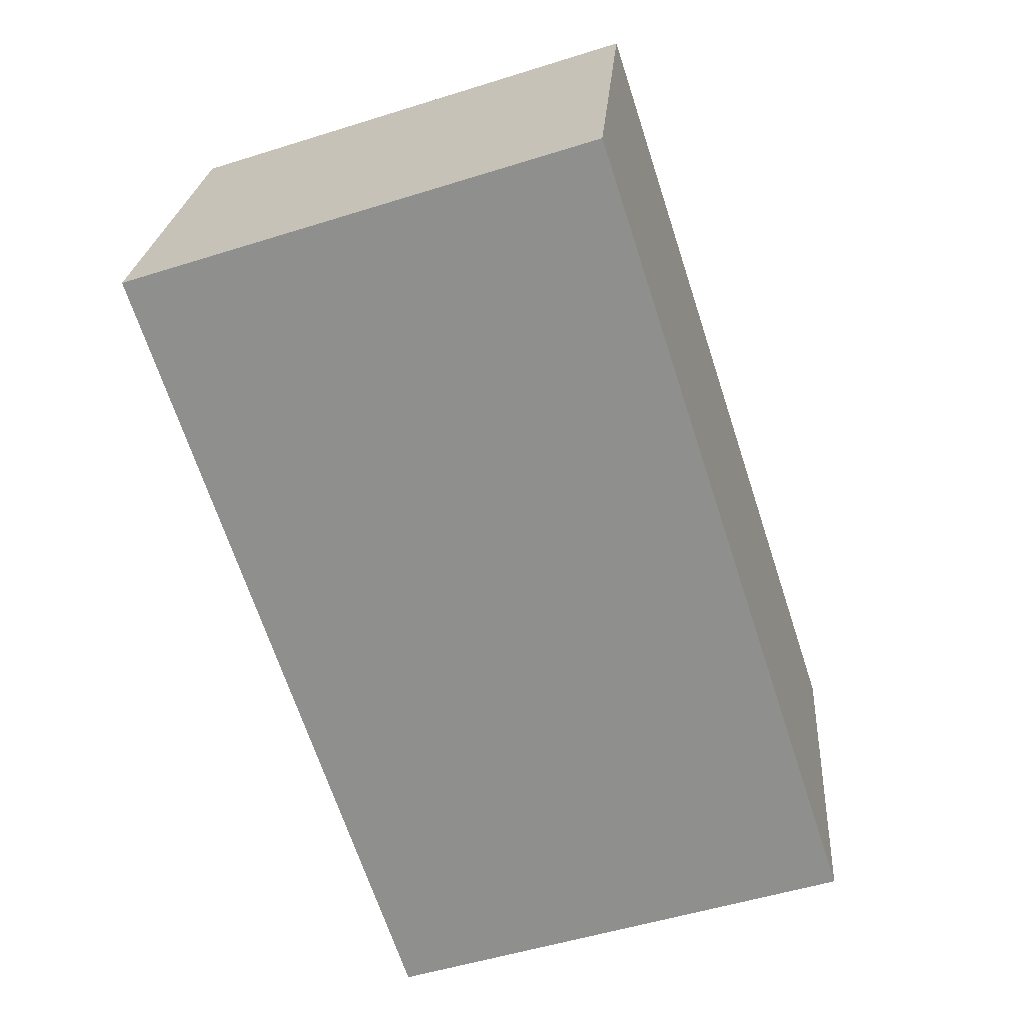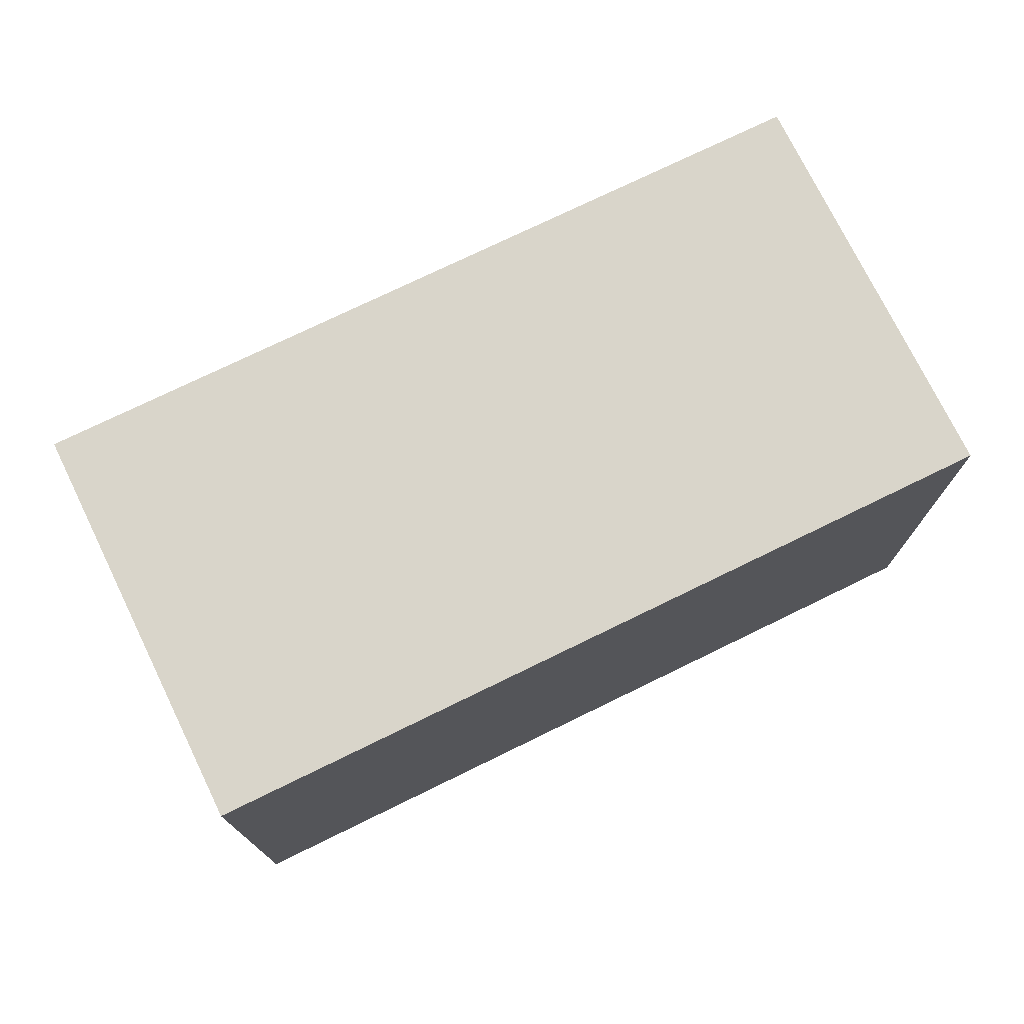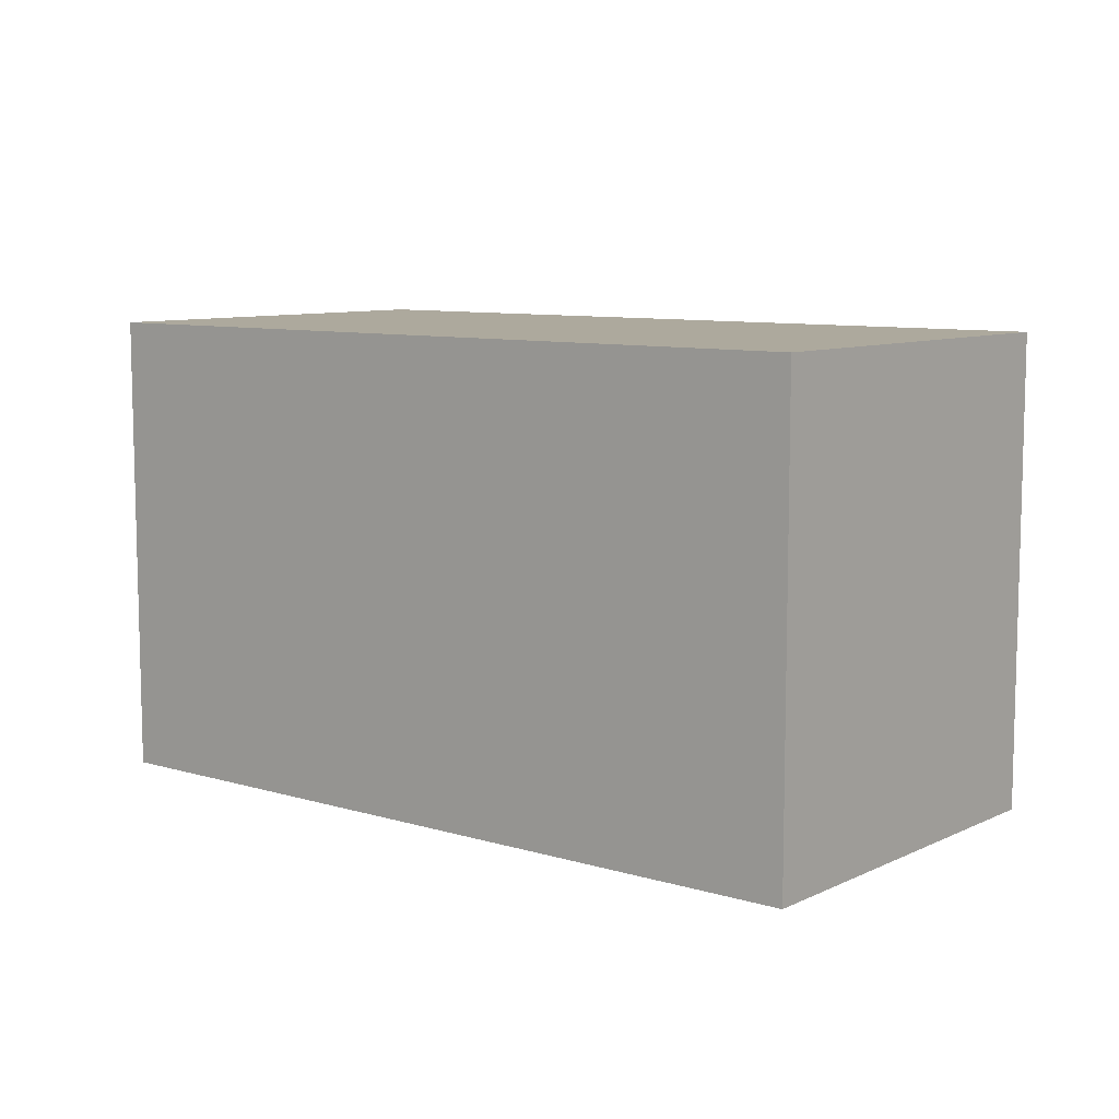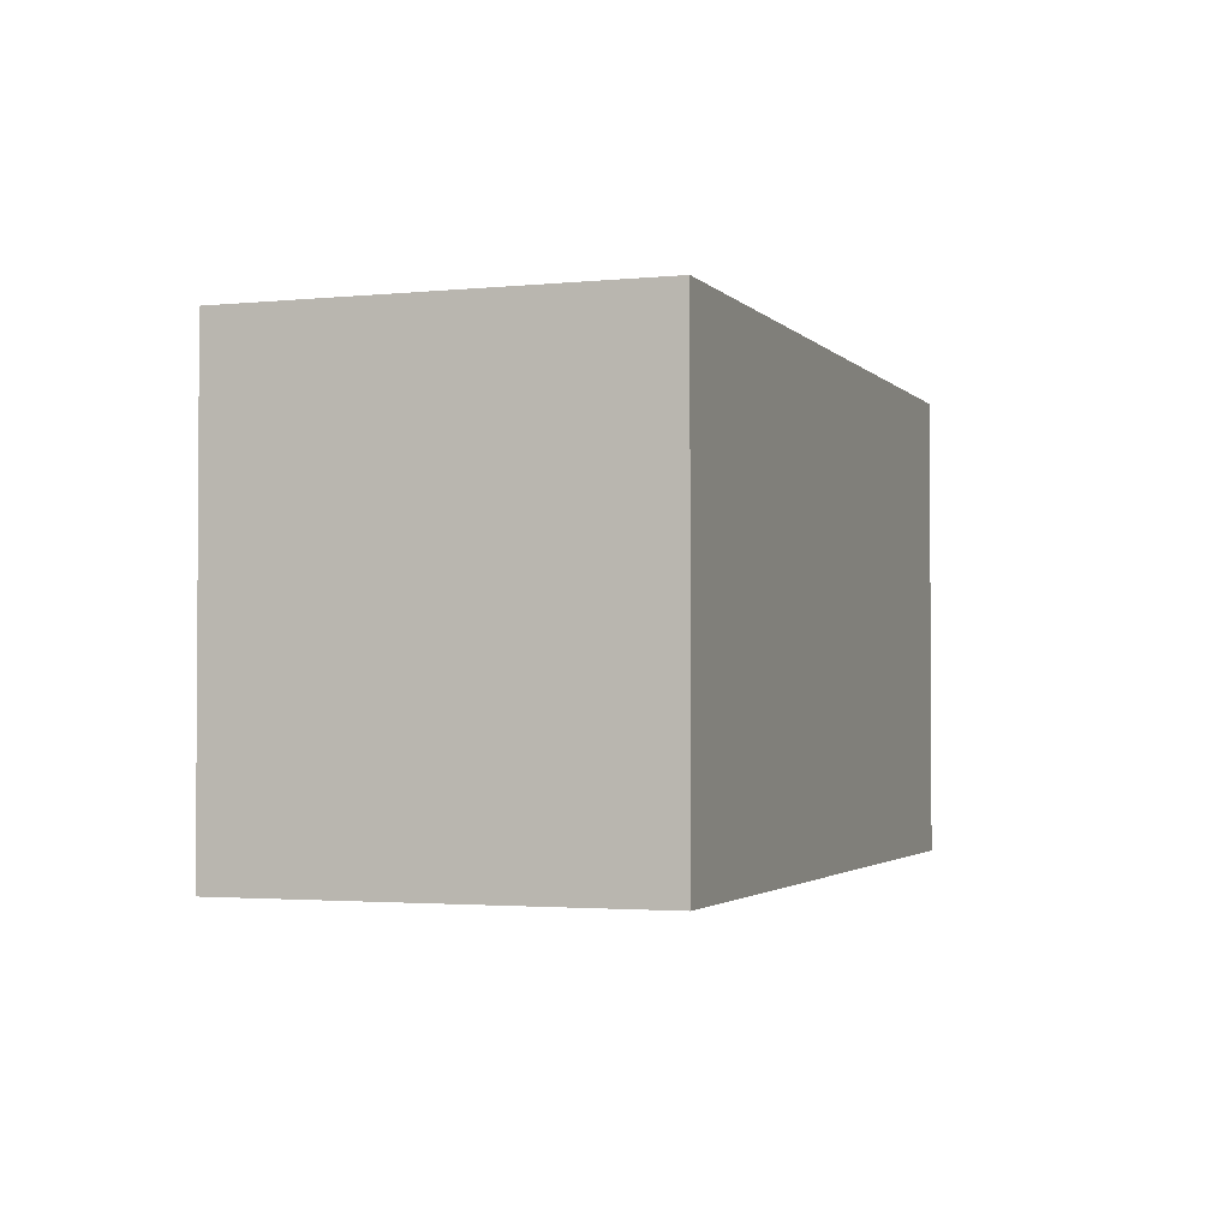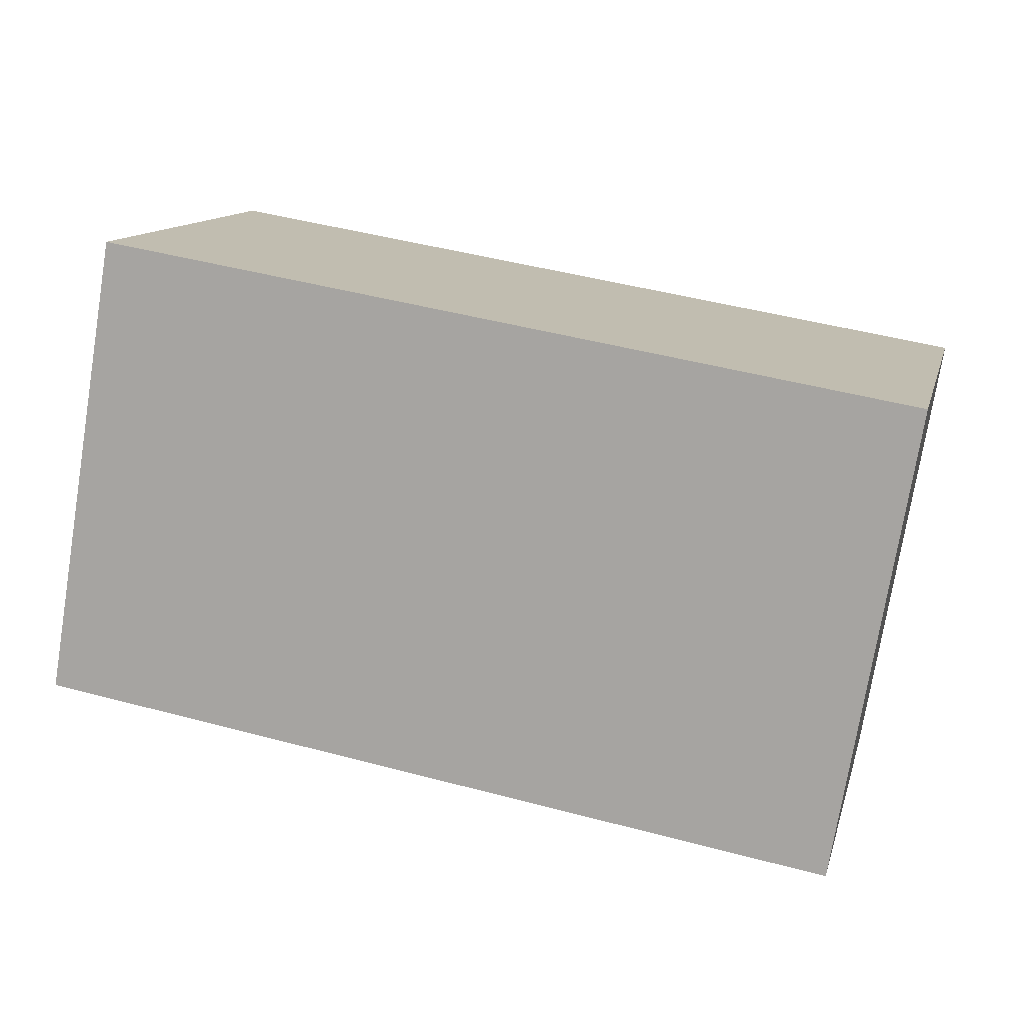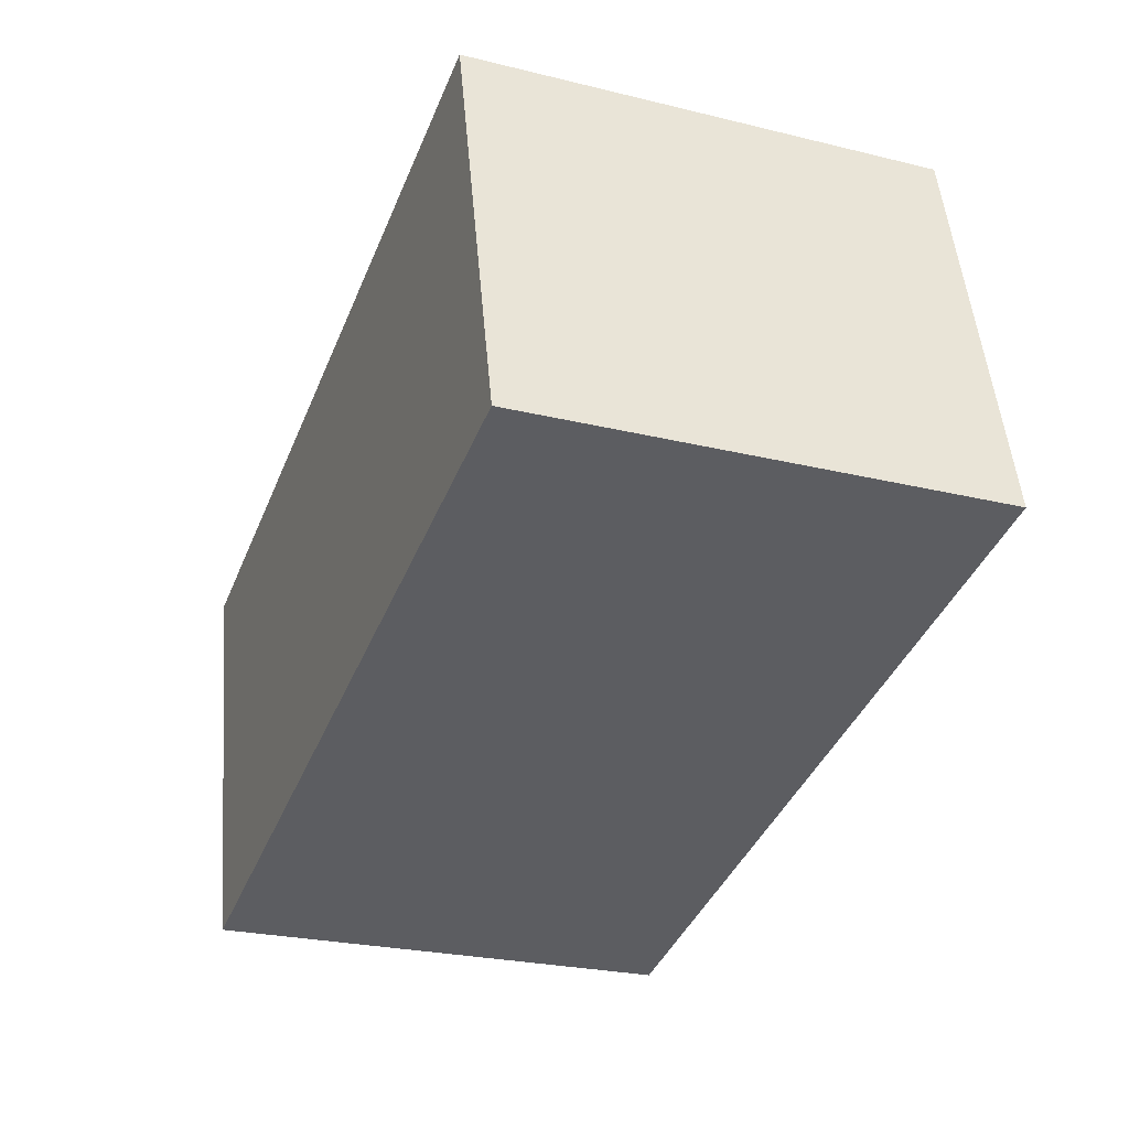
<metadata>
{"format":"obj","ext":"obj","renderer":"f3d","projection":"perspective","resolution":1024,"background":"white","views":[{"elev":-52.8,"azim":-71.4,"up":"+Z"},{"elev":74.7,"azim":167.7,"up":"+Y"},{"elev":8.8,"azim":-127.4,"up":"+Y"},{"elev":-2.2,"azim":123.5,"up":"+Y"},{"elev":-75.2,"azim":-9.3,"up":"+Z"},{"elev":-25.3,"azim":-111.5,"up":"+Z"}]}
</metadata>
<code>
v  0.404 1.944 1.654
v  3.281 1.944 -0.801
v  0 1.944 1.19e-16
v  3.685 1.944 0.853
v  0 0 0
v  0.404 -1.013e-16 1.654
v  3.685 -5.223e-17 0.853
v  3.281 4.905e-17 -0.801
g defaultobject
f 1 2 3
f 2 1 4
f 5 1 3
f 1 5 6
f 6 4 1
f 4 6 7
f 7 2 4
f 2 7 8
f 8 3 2
f 3 8 5
f 8 6 5
f 6 8 7

</code>
